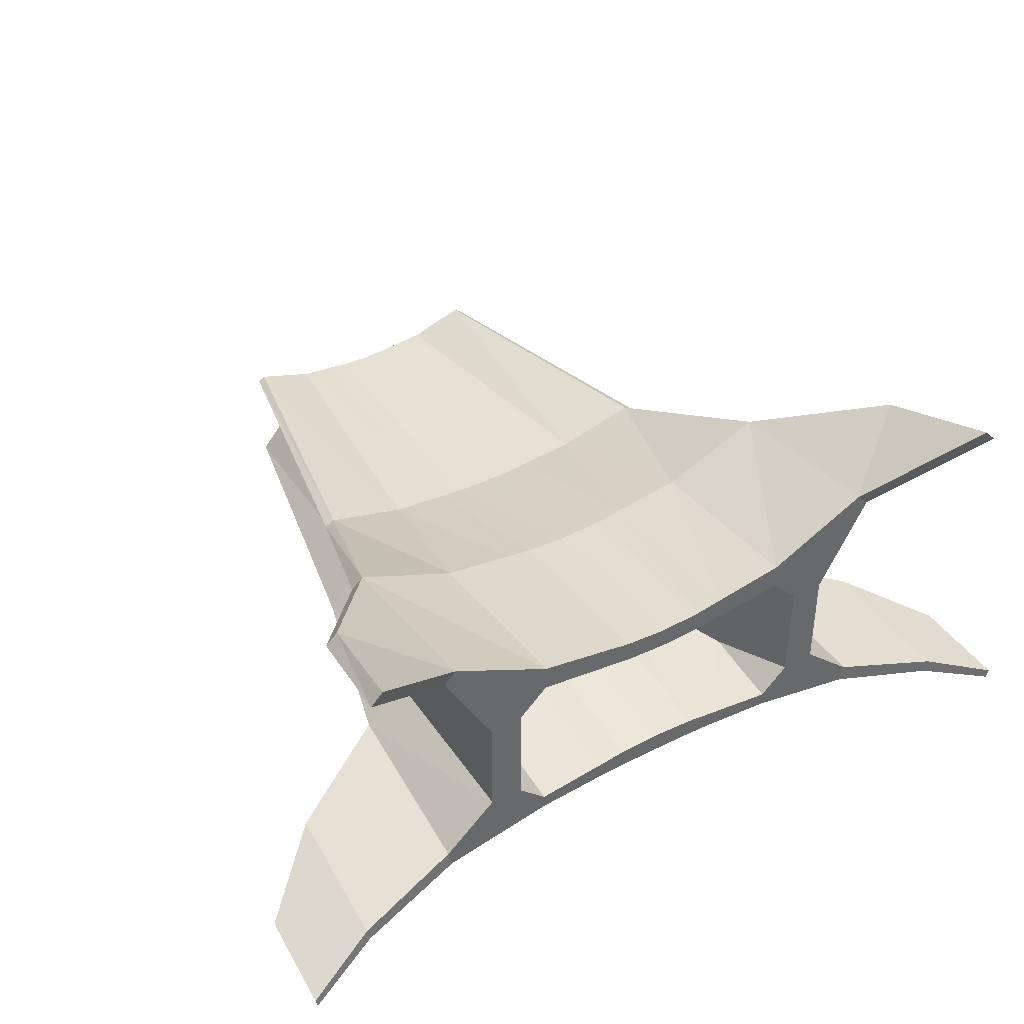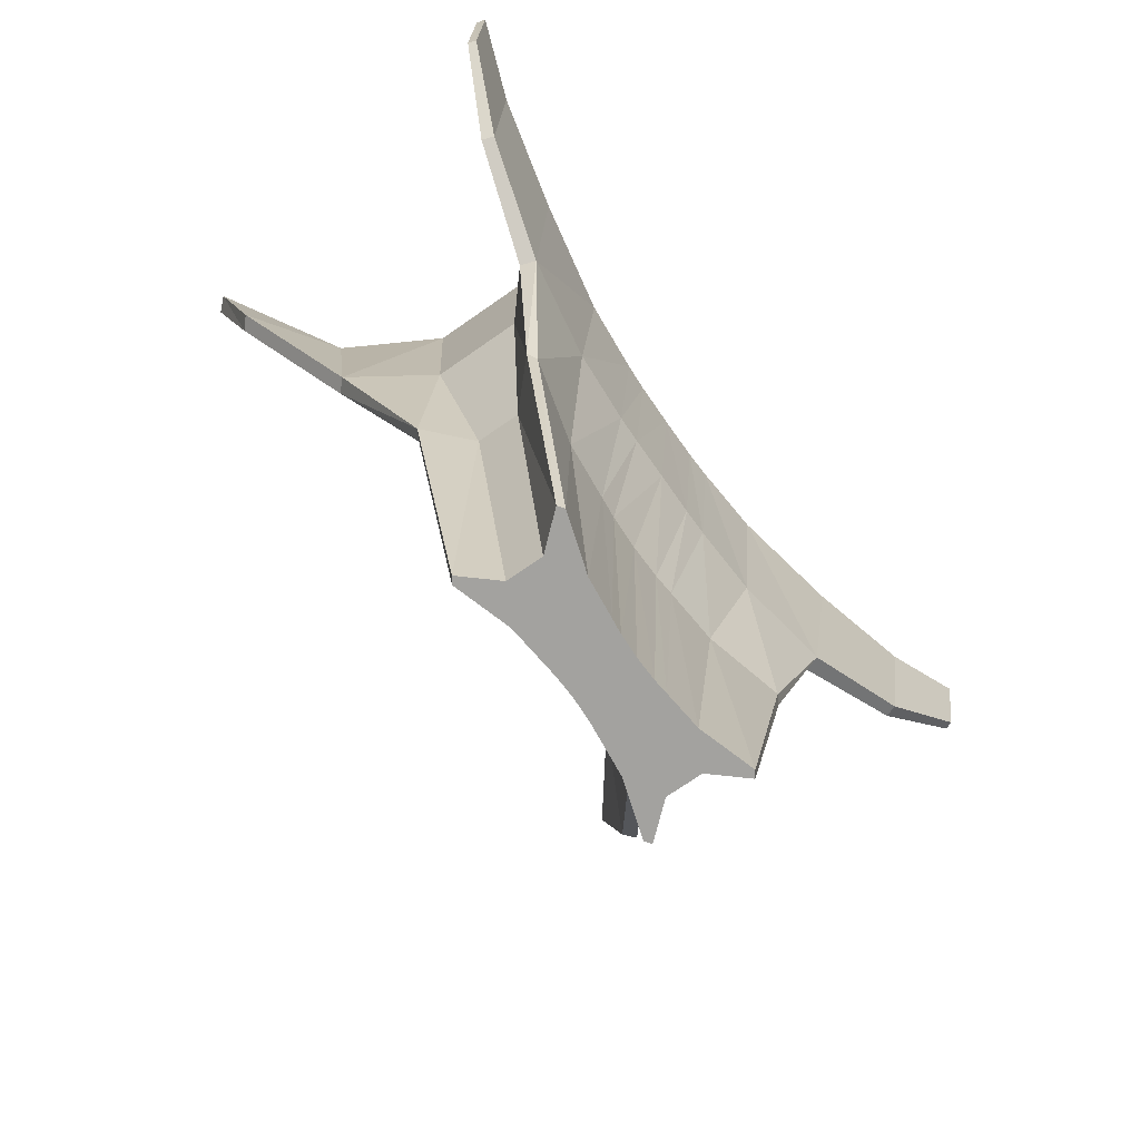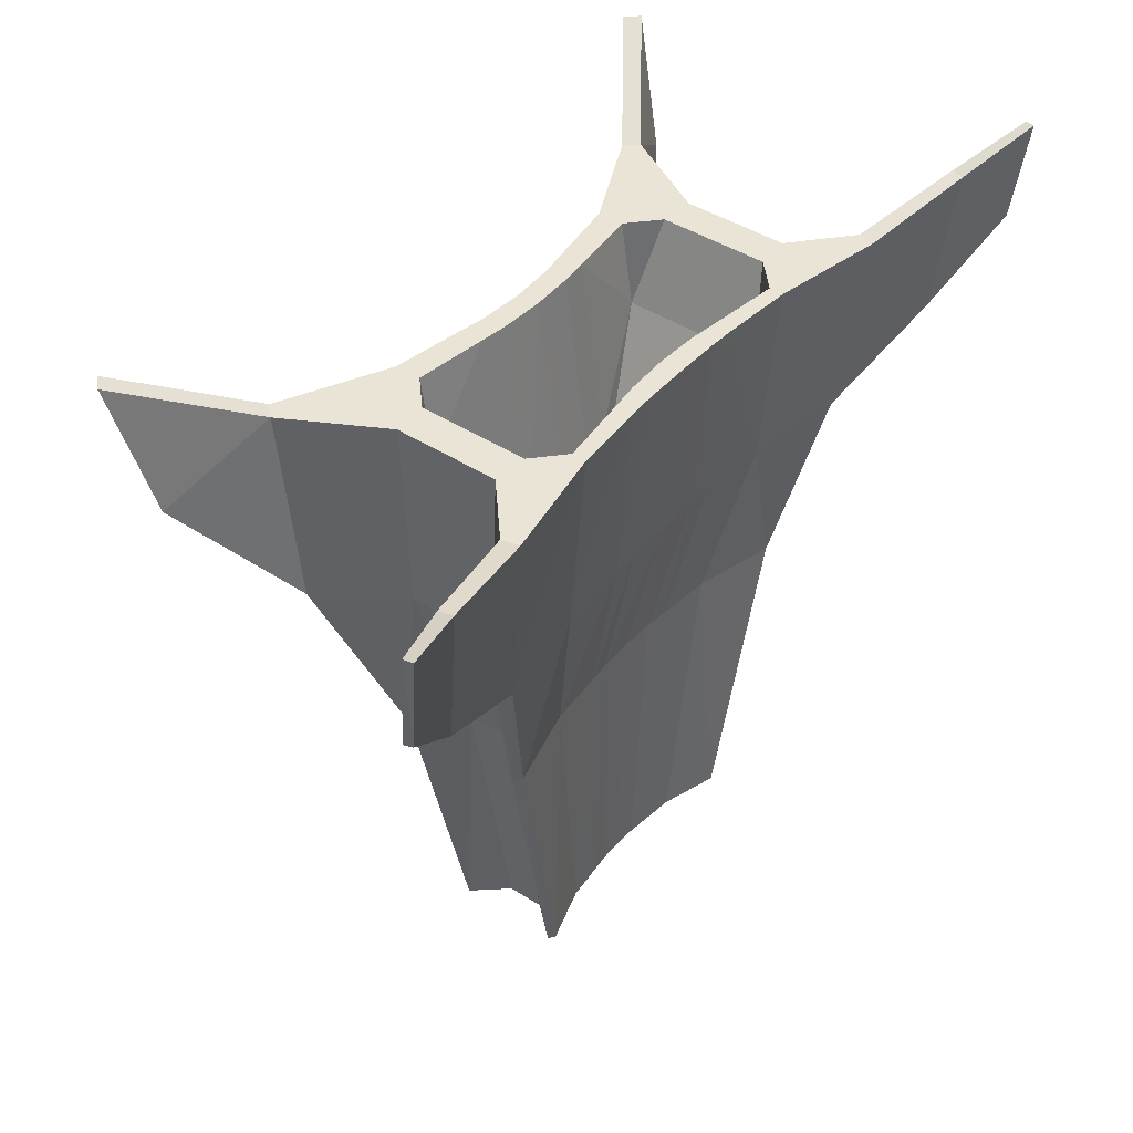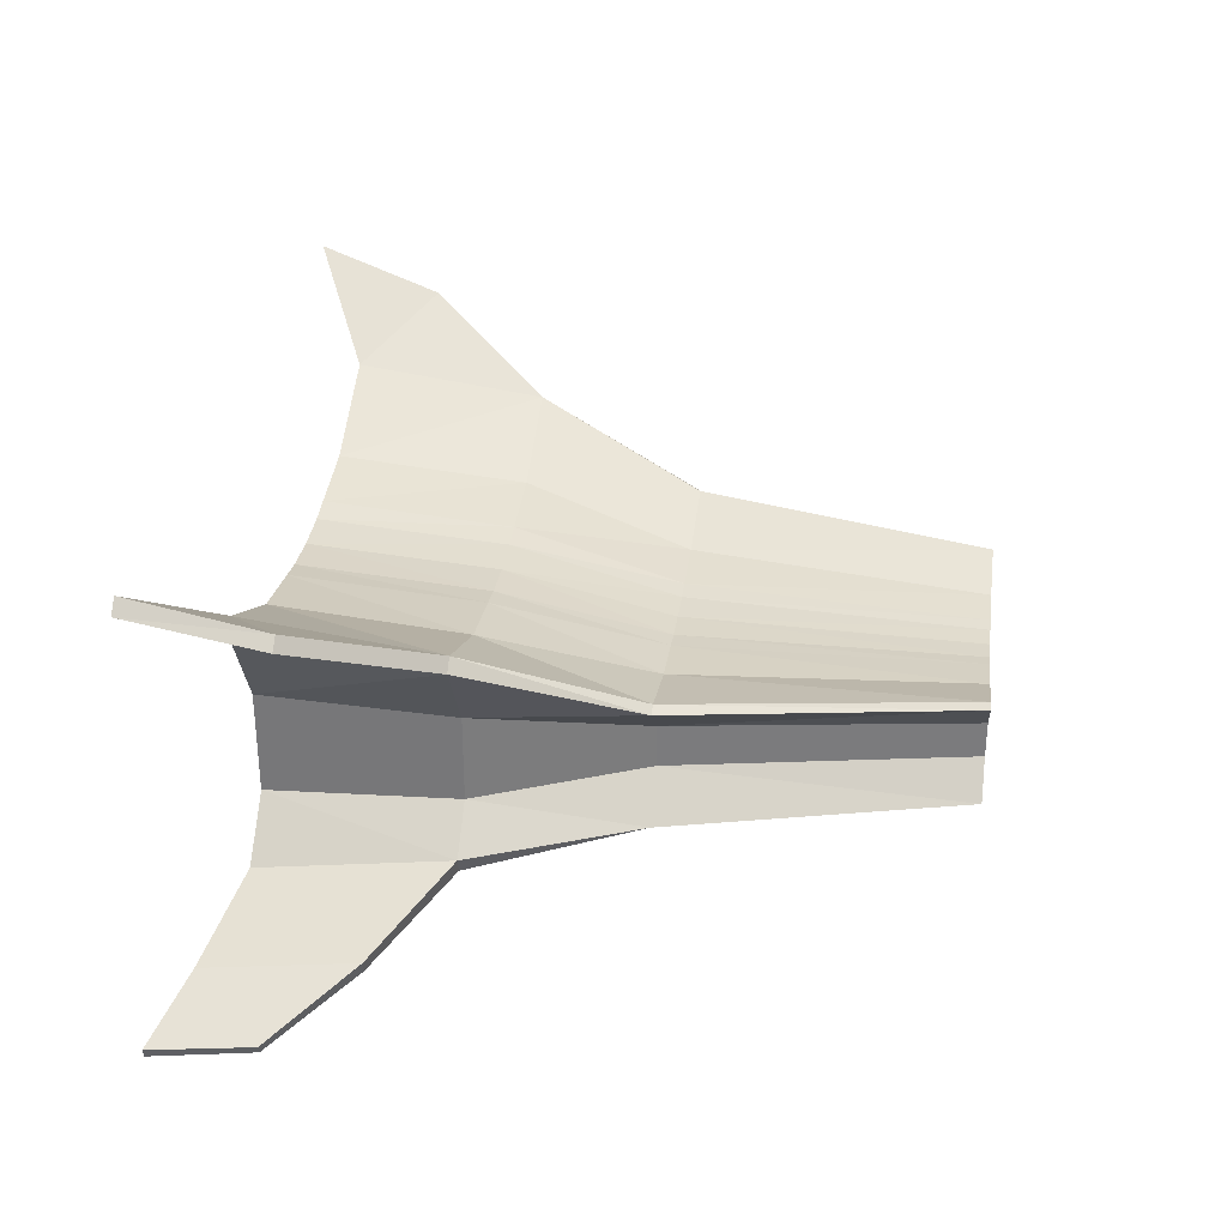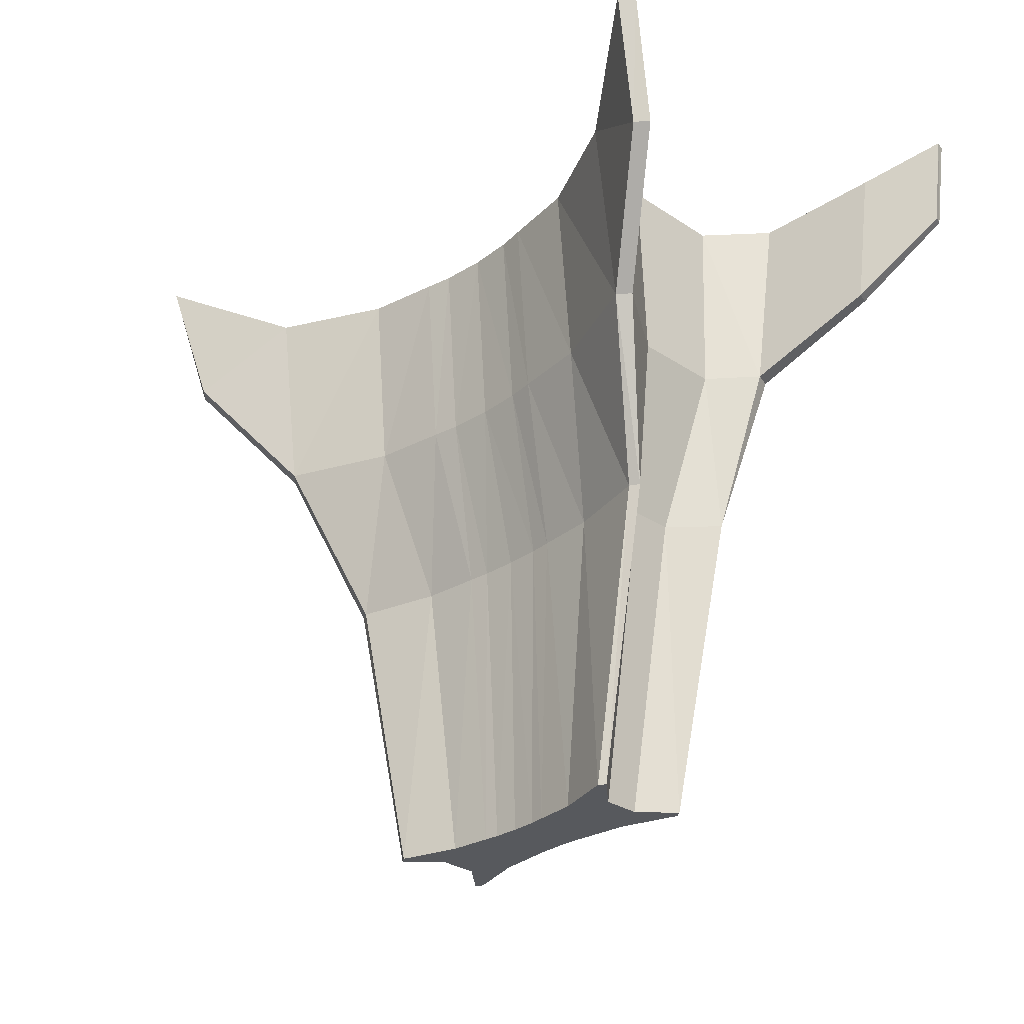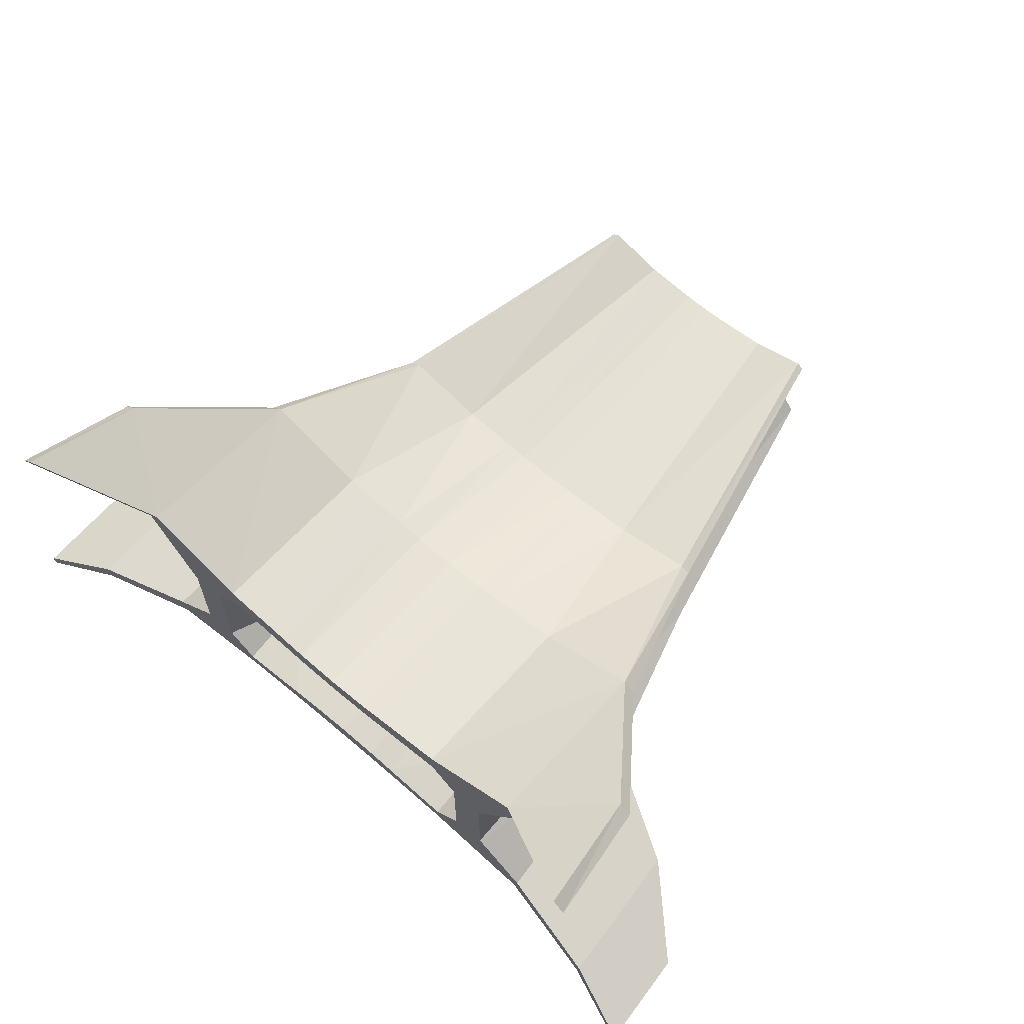
<metadata>
{"format":"obj","ext":"obj","renderer":"f3d","projection":"perspective","resolution":1024,"background":"white","views":[{"elev":40.3,"azim":-31.8,"up":"+Y"},{"elev":-72.5,"azim":-55.1,"up":"+Z"},{"elev":42.7,"azim":-52.4,"up":"+Z"},{"elev":31.6,"azim":97.8,"up":"+Y"},{"elev":-29.5,"azim":-134.4,"up":"+Z"},{"elev":65.0,"azim":40.6,"up":"+Y"}]}
</metadata>
<code>
o Cube_Cube.001
v 0.6915 0.218 -0.1778
v 0.6915 -0.218 -0.1778
v 0.3784 0.2102 -0.9402
v 0.3784 -0.2102 -0.9402
v 0.5752 -0.3267 -0.1778
v 0.5752 -0.2752 -0.5148
v 0.5752 0.3267 -0.1778
v 0.5752 0.2752 -0.5148
v 0.5752 -0.3841 -0.1778
v 0.315 0.1507 -2.789
v 0.5752 0.4314 -0.1778
v 0.315 -0.1507 -2.789
v 0.8304 -0.2088 -0.1778
v 0.4547 -0.07296 -2.789
v 0.8304 0.2088 -0.1778
v 0.4547 0.07296 -2.789
v 0.1751 0.2766 -0.1778
v 0.1751 -0.1779 -0.9402
v 0.09589 0.1276 -2.789
v 0.1751 -0.3563 -0.1778
v 0.09589 -0.1276 -2.789
v 0.1751 0.3652 -0.1778
v 0.1751 -0.2766 -0.1778
v 0.1751 0.1779 -0.9402
v 0.2854 -0.1941 -0.9402
v 0.1563 0.1342 -2.789
v 0.2854 0.1941 -0.9402
v 0.2854 0.2909 -0.1778
v 0.2854 -0.361 -0.1778
v 0.1563 -0.1342 -2.789
v 0.2854 -0.2909 -0.1778
v 0.2854 0.3841 -0.1778
v 0.5425 0.2221 -2.789
v 0.5694 0.204 -2.789
v 0.5694 -0.204 -2.789
v 0.5425 -0.2221 -2.789
v 1.04 0.5838 -0.1778
v 0.9908 0.6355 -0.1778
v 1.029 -0.471 -0.1778
v 1.047 -0.4023 -0.1778
v 1.04 0.4948 -0.9354
v 0.2854 0.3256 -0.9354
v 0.1751 0.3095 -0.9354
v 0.9908 0.5386 -0.9354
v 0.5752 -0.3184 -0.9354
v 0.2854 -0.3025 -0.9354
v 0.9819 -0.3866 -0.9354
v 0.8304 -0.177 -0.9354
v 0.8304 0.177 -0.9354
v 1.003 -0.3247 -0.9354
v 0.5752 0.3657 -0.9354
v 0.1751 -0.3006 -0.9354
v 0.8218 0.243 -1.611
v 0.8218 -0.243 -1.611
v 0.2256 0.1599 -1.611
v 0.1384 0.152 -1.611
v 0.2256 -0.1599 -1.611
v 0.4546 -0.1796 -1.611
v 0.7831 -0.2645 -1.611
v 0.6563 -0.08691 -1.611
v 0.6563 0.08691 -1.611
v 0.7831 0.2645 -1.611
v 0.4546 0.1796 -1.611
v 0.1384 -0.152 -1.611
v 1.478 0.908 0.06061
v 1.429 0.9597 0.06061
v 1.356 0.8096 -0.4407
v 1.405 0.7657 -0.4407
v 1.781 -0.6788 0.02238
v 1.791 -0.6419 0.02238
v 1.767 -0.6005 -0.3823
v 1.756 -0.6337 -0.3823
v 1.437 -0.5043 -0.6836
v 1.474 -0.5709 -0.0867
v 1.488 -0.5166 -0.0867
v 1.454 -0.4555 -0.6836
v -0.6915 0.218 -0.1778
v -0.6915 -0.218 -0.1778
v -0.3784 0.2102 -0.9402
v -0.3784 -0.2102 -0.9402
v 0 0.355 -0.1778
v -0 0.124 -2.789
v 0 -0.355 -0.1778
v -0 -0.124 -2.789
v 0 0.2688 -0.1778
v 0 -0.2688 -0.1778
v 0 0.1729 -0.9402
v 0 -0.1729 -0.9402
v -0.5752 -0.3267 -0.1778
v -0.5752 -0.2752 -0.5148
v -0.5752 0.3267 -0.1778
v -0.5752 0.2752 -0.5148
v -0.5752 -0.3841 -0.1778
v -0.315 0.1507 -2.789
v -0.5752 0.4314 -0.1778
v -0.315 -0.1507 -2.789
v -0.8304 -0.2088 -0.1778
v -0.4547 -0.07296 -2.789
v -0.8304 0.2088 -0.1778
v -0.4547 0.07296 -2.789
v -0.1751 0.2766 -0.1778
v -0.1751 -0.1779 -0.9402
v -0.09589 0.1276 -2.789
v -0.1751 -0.3563 -0.1778
v -0.09589 -0.1276 -2.789
v -0.1751 0.3652 -0.1778
v -0.1751 -0.2766 -0.1778
v -0.1751 0.1779 -0.9402
v -0.2854 -0.1941 -0.9402
v -0.1563 0.1342 -2.789
v -0.2854 0.1941 -0.9402
v -0.2854 0.2909 -0.1778
v -0.2854 -0.361 -0.1778
v -0.1563 -0.1342 -2.789
v -0.2854 -0.2909 -0.1778
v -0.2854 0.3841 -0.1778
v -0.5425 0.2221 -2.789
v -0.5694 0.204 -2.789
v -0.5694 -0.204 -2.789
v -0.5425 -0.2221 -2.789
v -1.04 0.5838 -0.1778
v -0.9908 0.6355 -0.1778
v -1.029 -0.471 -0.1778
v -1.047 -0.4023 -0.1778
v -1.04 0.4948 -0.9354
v -0.2854 0.3256 -0.9354
v -0.1751 0.3095 -0.9354
v -0.9908 0.5386 -0.9354
v -0.5752 -0.3184 -0.9354
v -0.2854 -0.3025 -0.9354
v -0.9819 -0.3866 -0.9354
v -0.8304 -0.177 -0.9354
v 0 -0.3009 -0.9354
v -0.8304 0.177 -0.9354
v 0 0.3009 -0.9354
v -1.003 -0.3247 -0.9354
v -0.5752 0.3657 -0.9354
v -0.1751 -0.3006 -0.9354
v -0.8218 0.243 -1.611
v -0.8218 -0.243 -1.611
v -0.2256 0.1599 -1.611
v -0.1384 0.152 -1.611
v -0.2256 -0.1599 -1.611
v -0.4546 -0.1796 -1.611
v -0.7831 -0.2645 -1.611
v -0.6563 -0.08691 -1.611
v -0 -0.1477 -1.611
v -0.6563 0.08691 -1.611
v -0 0.1477 -1.611
v -0.7831 0.2645 -1.611
v -0.4546 0.1796 -1.611
v -0.1384 -0.152 -1.611
v -1.478 0.908 0.06061
v -1.429 0.9597 0.06061
v -1.356 0.8096 -0.4407
v -1.405 0.7657 -0.4407
v -1.781 -0.6788 0.02238
v -1.791 -0.6419 0.02238
v -1.767 -0.6005 -0.3823
v -1.756 -0.6337 -0.3823
v -1.437 -0.5043 -0.6836
v -1.474 -0.5709 -0.0867
v -1.488 -0.5166 -0.0867
v -1.454 -0.4555 -0.6836
f 19 84 82
f 15 48 49
f 83 23 86
f 85 24 17
f 1 6 2
f 2 6 5
f 27 4 3
f 13 50 48
f 15 41 37
f 8 1 7
f 32 7 11
f 8 4 6
f 29 45 9
f 31 6 25
f 10 55 63
f 10 14 12
f 14 36 12
f 13 1 2
f 9 47 39
f 44 11 38
f 17 27 28
f 18 86 23
f 17 81 85
f 43 81 22
f 20 31 23
f 19 30 21
f 24 88 18
f 21 147 84
f 30 64 21
f 25 23 31
f 28 22 17
f 27 3 8
f 29 5 31
f 42 22 32
f 27 18 25
f 30 10 12
f 38 11 15
f 13 2 9
f 41 67 68
f 74 72 69
f 16 33 34
f 45 59 47
f 46 20 52
f 44 53 62
f 48 54 60
f 51 62 63
f 48 61 49
f 135 56 149
f 52 83 133
f 43 55 56
f 47 54 50
f 49 53 41
f 46 58 45
f 51 32 11
f 63 42 51
f 57 52 64
f 58 36 59
f 62 34 33
f 63 33 10
f 149 19 82
f 56 26 19
f 61 34 53
f 64 133 147
f 60 35 14
f 60 16 61
f 59 35 54
f 57 12 58
f 65 67 66
f 38 67 44
f 37 66 38
f 37 68 65
f 72 70 69
f 75 71 76
f 74 70 75
f 73 71 72
f 50 73 47
f 40 74 75
f 40 76 50
f 39 73 74
f 84 103 82
f 99 132 97
f 107 83 86
f 85 108 87
f 77 90 92
f 78 89 90
f 80 111 79
f 97 136 124
f 125 99 121
f 92 91 77
f 91 116 95
f 92 80 79
f 129 113 93
f 109 90 115
f 94 141 110
f 94 98 100
f 120 98 96
f 97 77 99
f 131 93 123
f 95 128 122
f 101 111 108
f 86 102 107
f 101 81 106
f 81 127 106
f 115 104 107
f 114 103 105
f 88 108 102
f 105 147 152
f 114 152 143
f 107 109 115
f 112 106 116
f 92 79 111
f 89 113 115
f 106 126 116
f 102 111 109
f 114 94 110
f 122 121 99
f 97 124 123
f 125 155 128
f 162 160 161
f 100 117 94
f 145 129 131
f 104 130 138
f 128 139 125
f 132 140 136
f 137 150 128
f 148 132 134
f 135 142 127
f 83 138 133
f 127 141 126
f 140 131 136
f 139 134 125
f 144 130 129
f 137 116 126
f 151 126 141
f 138 143 152
f 120 144 145
f 150 118 139
f 151 117 150
f 149 103 142
f 142 110 141
f 118 148 139
f 133 152 147
f 146 119 140
f 100 146 148
f 119 145 140
f 96 143 144
f 153 155 156
f 155 122 128
f 154 121 122
f 121 156 125
f 158 160 157
f 159 163 164
f 158 162 163
f 161 159 164
f 161 136 131
f 124 162 123
f 164 124 136
f 123 161 131
f 19 21 84
f 15 13 48
f 83 20 23
f 85 87 24
f 1 8 6
f 27 25 4
f 13 40 50
f 15 49 41
f 32 28 7
f 8 3 4
f 29 46 45
f 5 6 31
f 6 4 25
f 10 26 55
f 10 16 14
f 14 35 36
f 13 15 1
f 9 45 47
f 44 51 11
f 17 24 27
f 18 88 86
f 17 22 81
f 43 135 81
f 20 29 31
f 19 26 30
f 24 87 88
f 21 64 147
f 30 57 64
f 25 18 23
f 28 32 22
f 7 28 8
f 28 27 8
f 29 9 5
f 42 43 22
f 27 24 18
f 30 26 10
f 7 1 11
f 1 15 11
f 15 37 38
f 5 9 2
f 9 39 13
f 39 40 13
f 41 44 67
f 74 73 72
f 16 10 33
f 45 58 59
f 46 29 20
f 44 41 53
f 48 50 54
f 51 44 62
f 48 60 61
f 135 43 56
f 52 20 83
f 43 42 55
f 47 59 54
f 49 61 53
f 46 57 58
f 51 42 32
f 63 55 42
f 57 46 52
f 58 12 36
f 62 53 34
f 63 62 33
f 149 56 19
f 56 55 26
f 61 16 34
f 64 52 133
f 60 54 35
f 60 14 16
f 59 36 35
f 57 30 12
f 65 68 67
f 38 66 67
f 37 65 66
f 37 41 68
f 72 71 70
f 75 70 71
f 74 69 70
f 73 76 71
f 50 76 73
f 40 39 74
f 40 75 76
f 39 47 73
f 84 105 103
f 99 134 132
f 107 104 83
f 85 101 108
f 77 78 90
f 80 109 111
f 97 132 136
f 125 134 99
f 91 112 116
f 92 90 80
f 129 130 113
f 80 90 109
f 90 89 115
f 94 151 141
f 94 96 98
f 120 119 98
f 97 78 77
f 131 129 93
f 95 137 128
f 101 112 111
f 86 88 102
f 101 85 81
f 81 135 127
f 115 113 104
f 114 110 103
f 88 87 108
f 105 84 147
f 114 105 152
f 107 102 109
f 112 101 106
f 111 112 92
f 112 91 92
f 89 93 113
f 106 127 126
f 102 108 111
f 114 96 94
f 99 77 95
f 77 91 95
f 95 122 99
f 123 93 97
f 93 89 78
f 97 93 78
f 125 156 155
f 162 157 160
f 100 118 117
f 145 144 129
f 104 113 130
f 128 150 139
f 132 146 140
f 137 151 150
f 148 146 132
f 135 149 142
f 83 104 138
f 127 142 141
f 140 145 131
f 139 148 134
f 144 143 130
f 137 95 116
f 151 137 126
f 138 130 143
f 120 96 144
f 150 117 118
f 151 94 117
f 149 82 103
f 142 103 110
f 118 100 148
f 133 138 152
f 146 98 119
f 100 98 146
f 119 120 145
f 96 114 143
f 153 154 155
f 155 154 122
f 154 153 121
f 121 153 156
f 158 159 160
f 159 158 163
f 158 157 162
f 161 160 159
f 161 164 136
f 124 163 162
f 164 163 124
f 123 162 161

</code>
